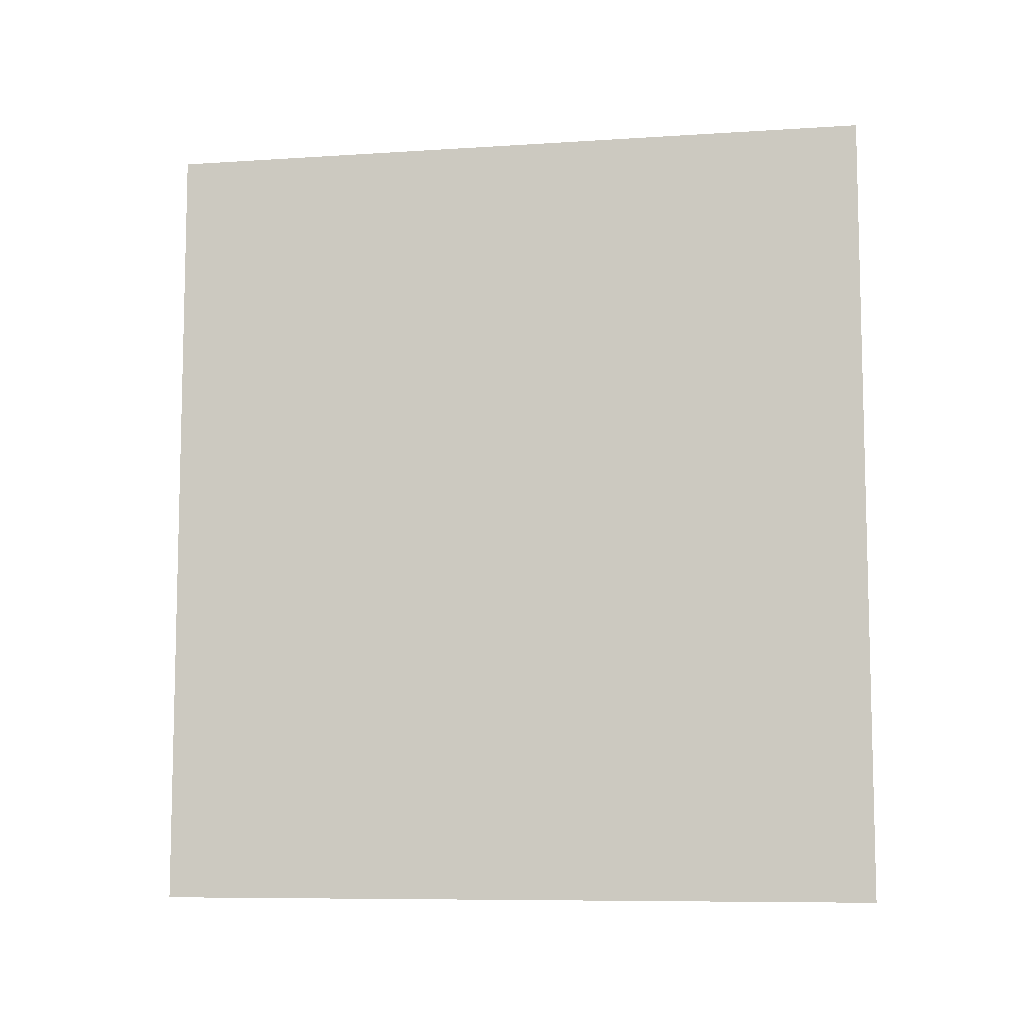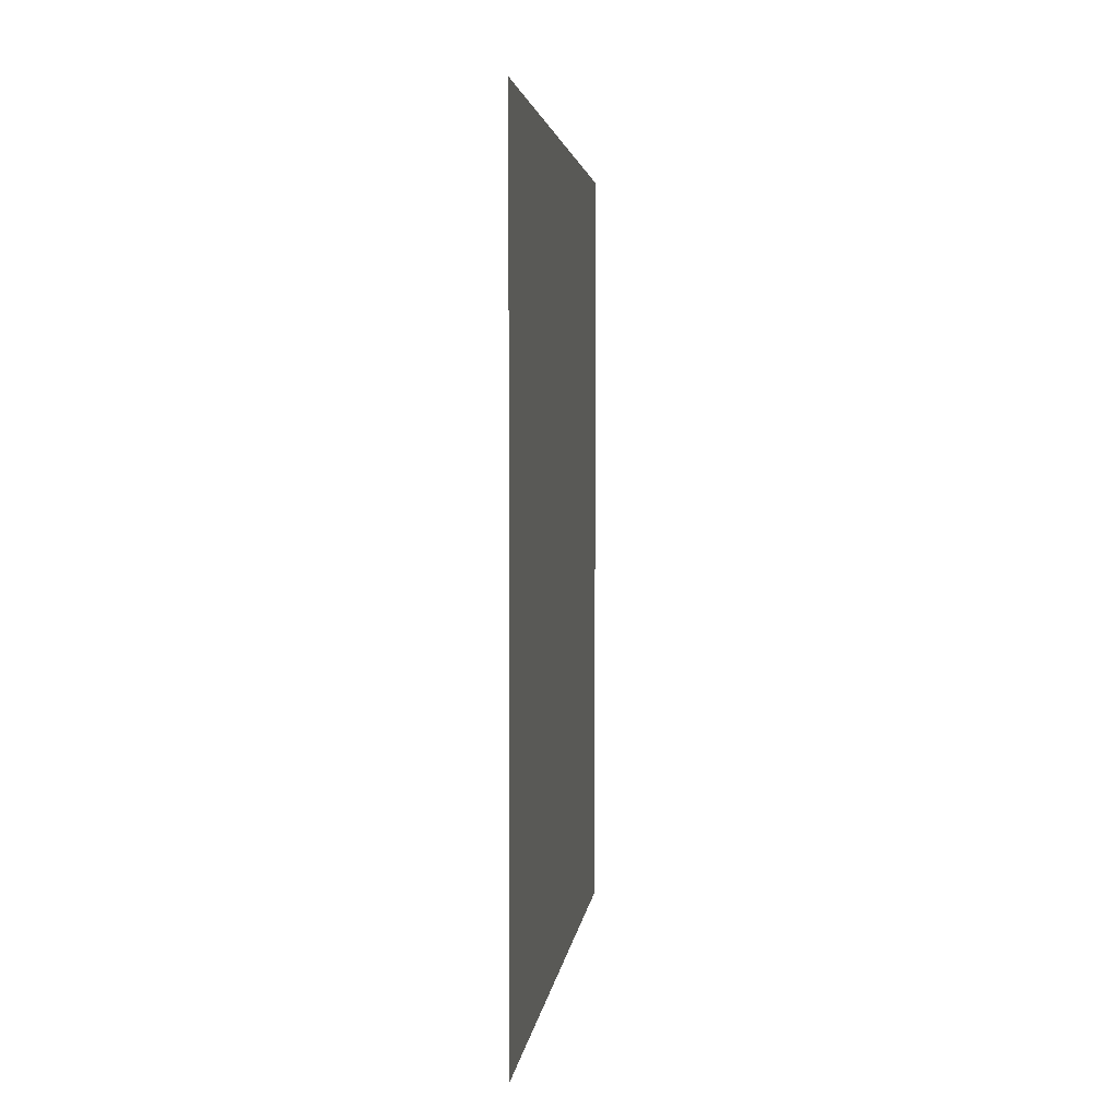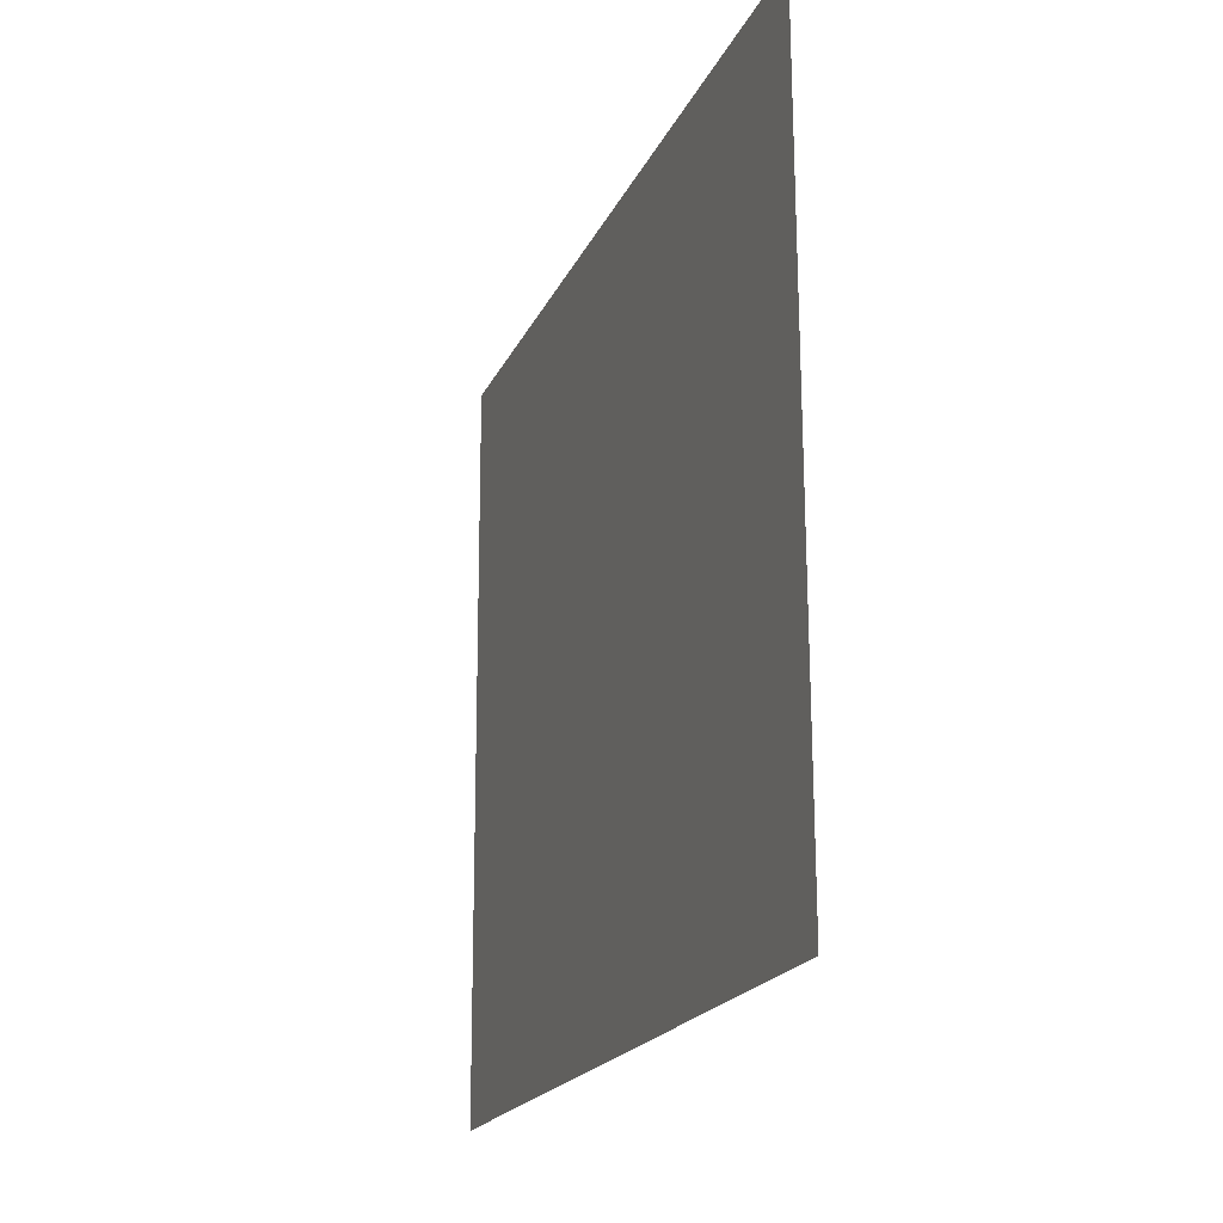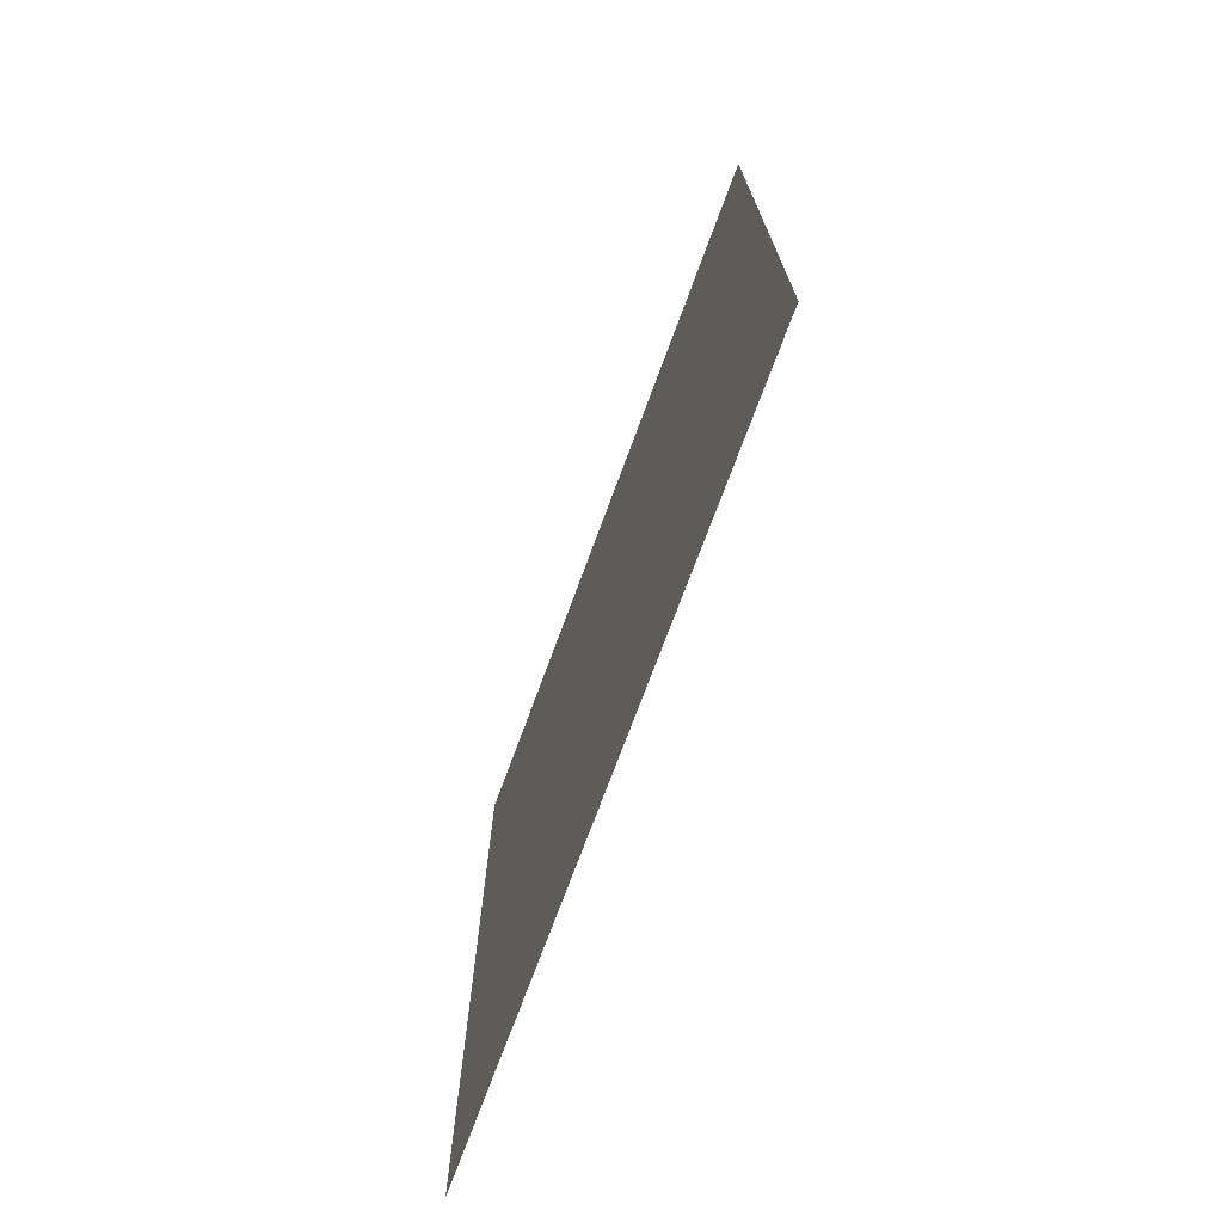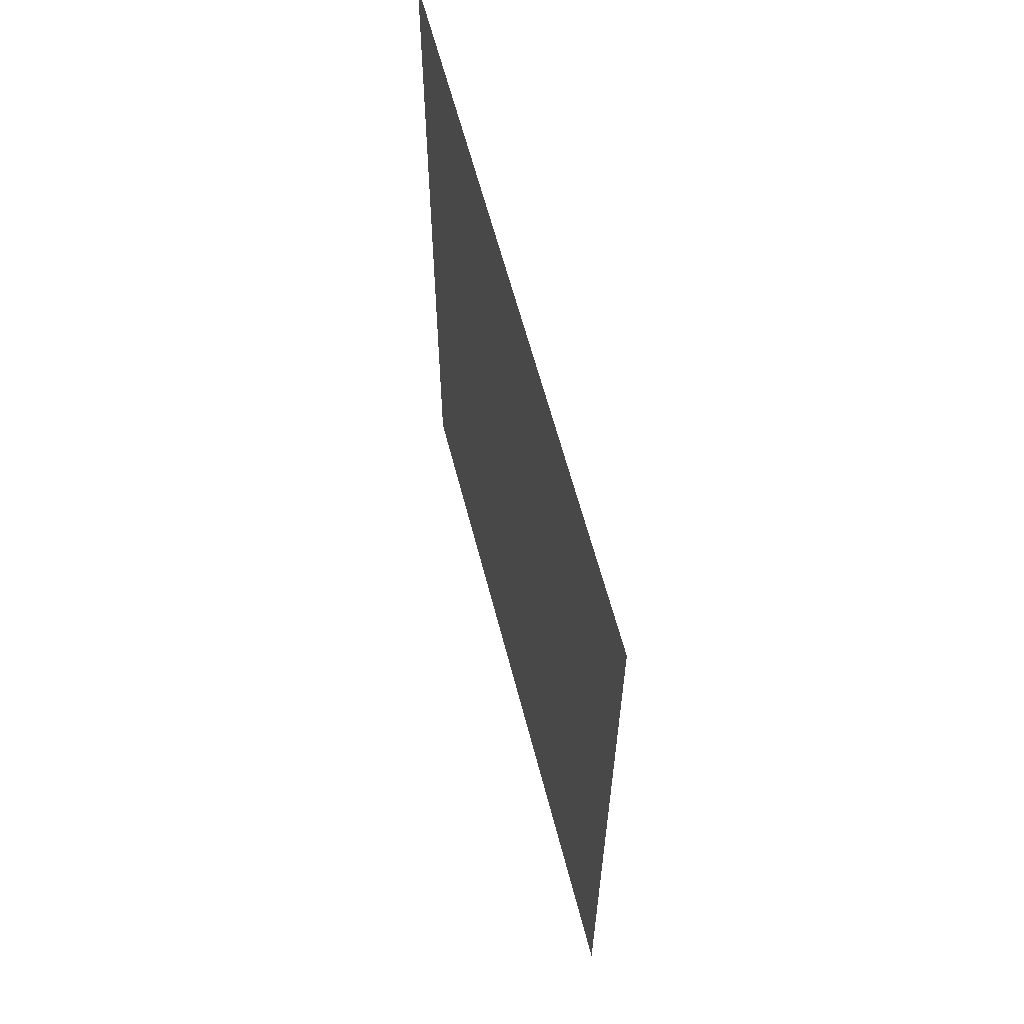
<metadata>
{"format":"obj","ext":"obj","renderer":"f3d","projection":"perspective","resolution":1024,"background":"white","views":[{"elev":-8.5,"azim":-80.1,"up":"+Z"},{"elev":3.3,"azim":-173.9,"up":"+Z"},{"elev":-19.7,"azim":161.1,"up":"+Y"},{"elev":-72.8,"azim":159.6,"up":"+Z"},{"elev":60.7,"azim":165.5,"up":"+Z"}]}
</metadata>
<code>
v -5.918 37.54 0
v -5.912 39.37 0
v -5.918 37.54 2
v -5.912 39.37 2
f 1 2 3
f 2 3 4

</code>
